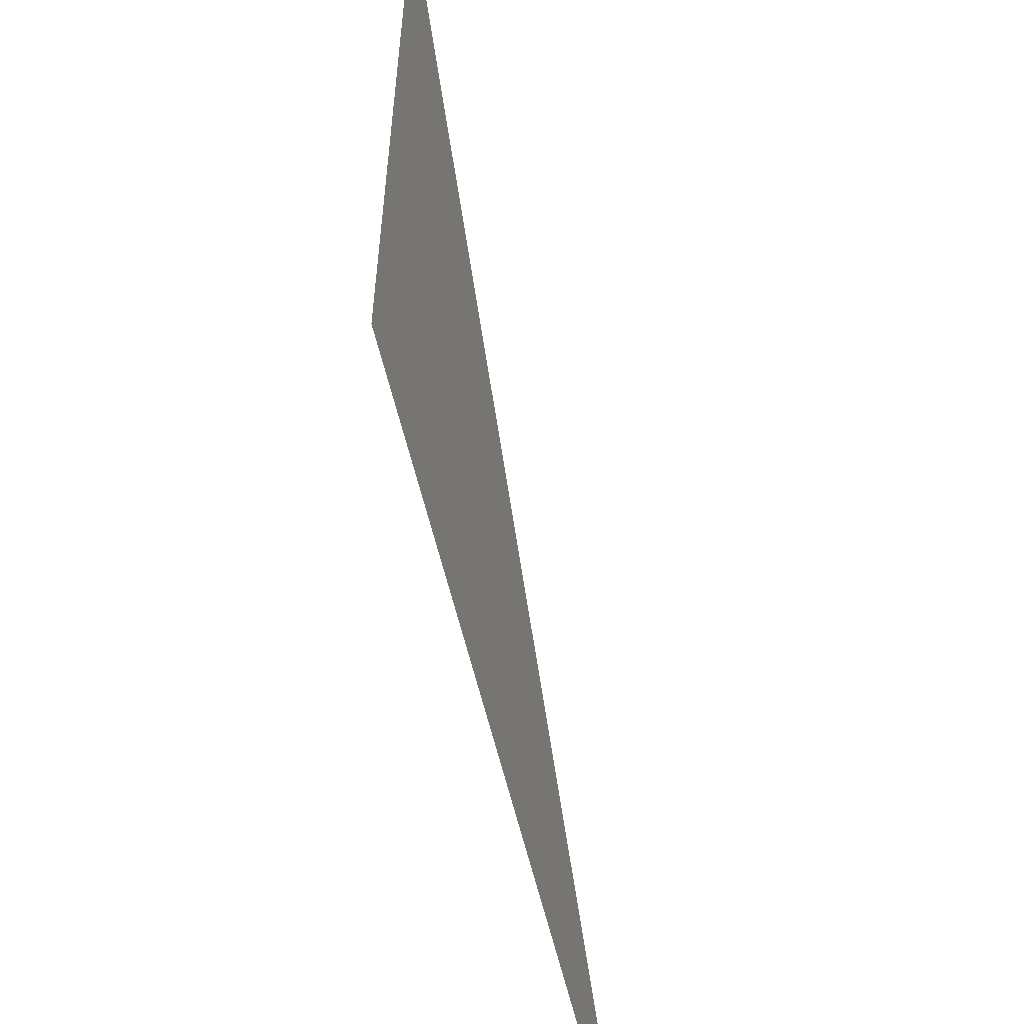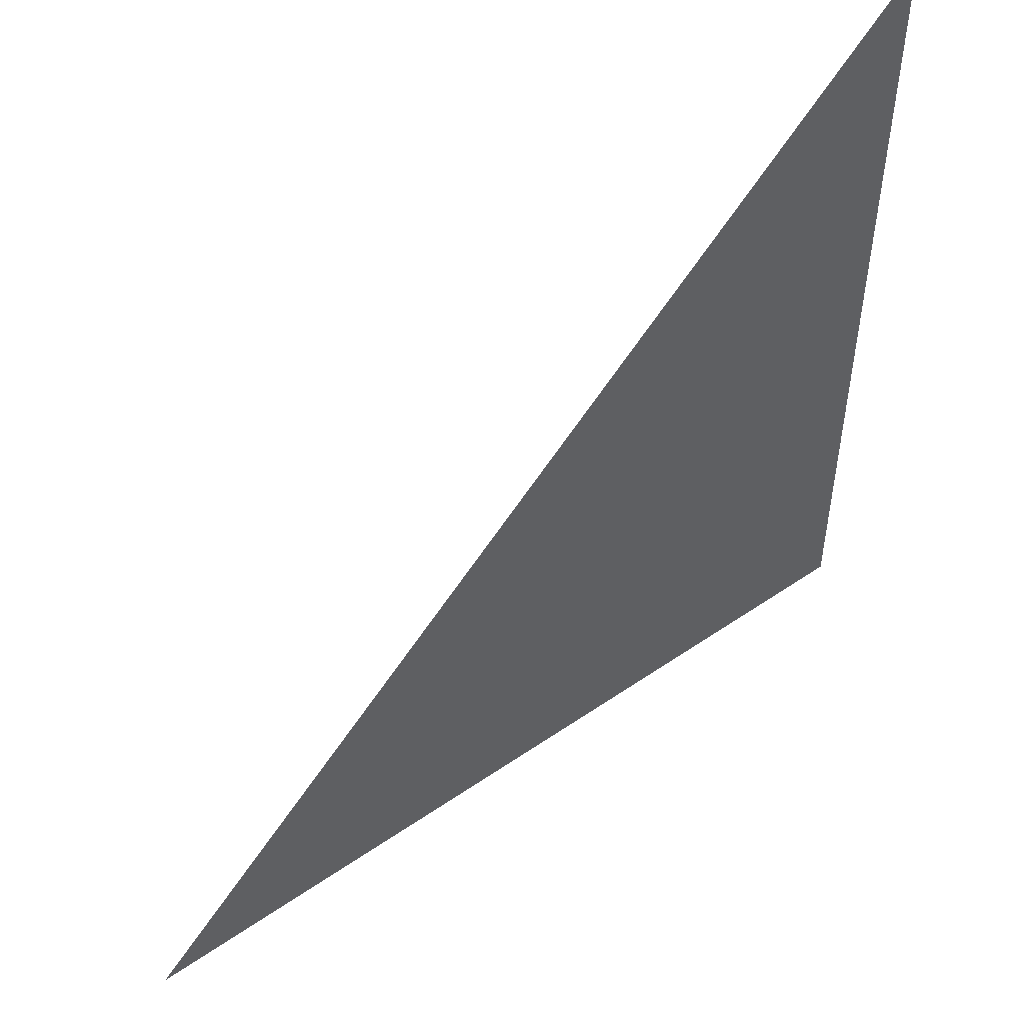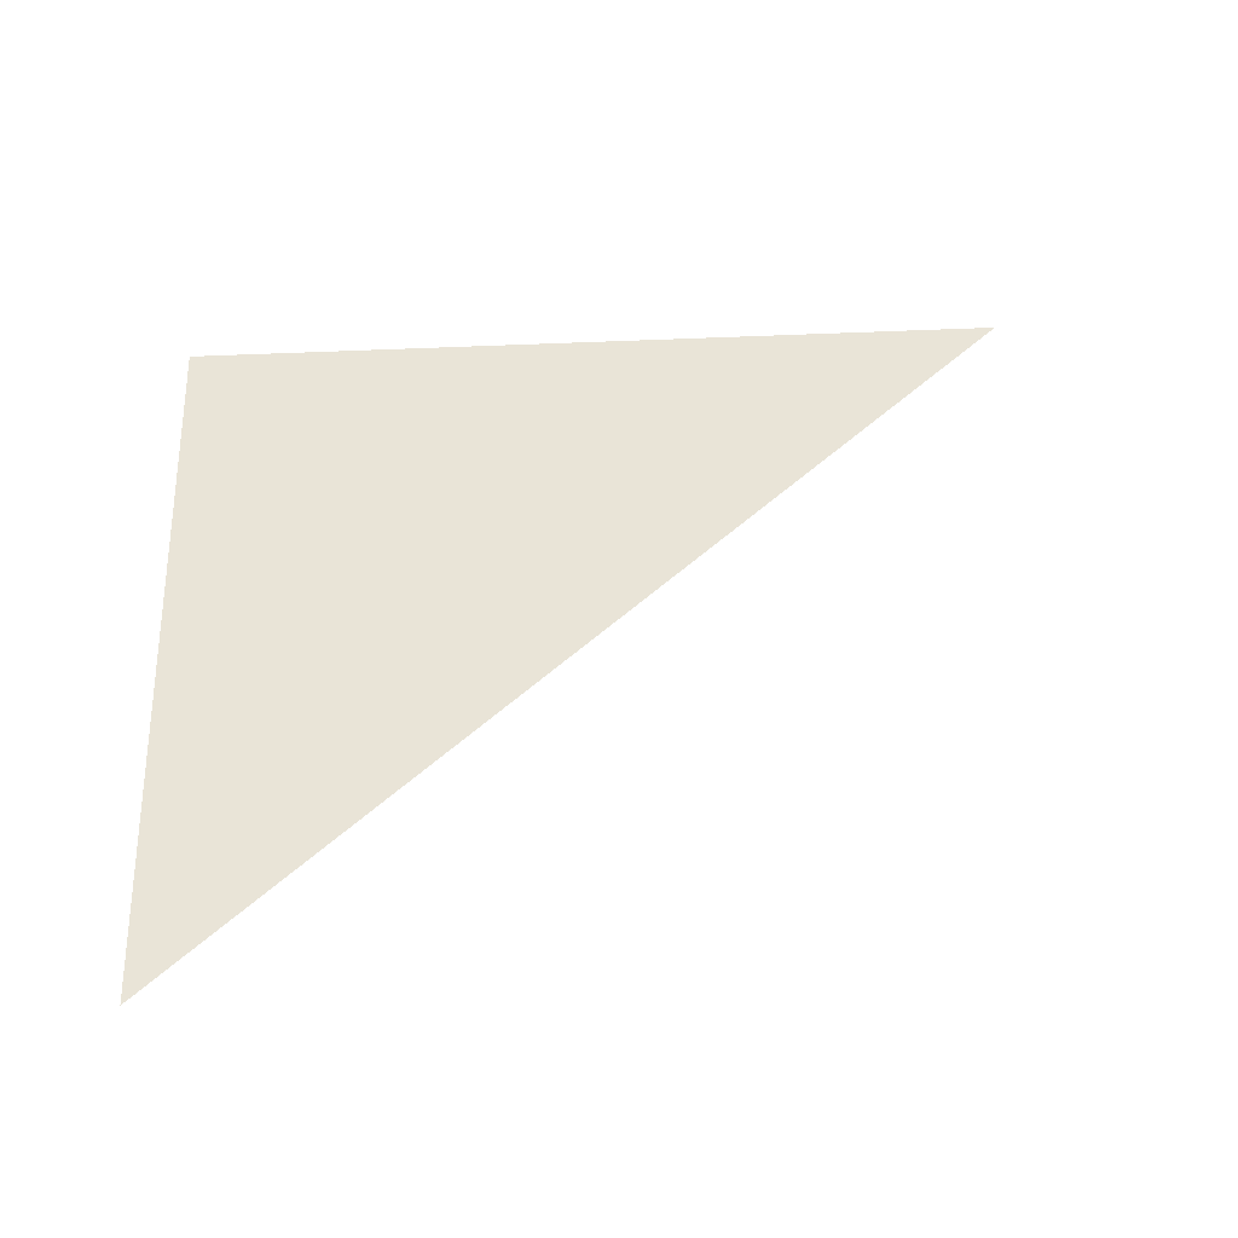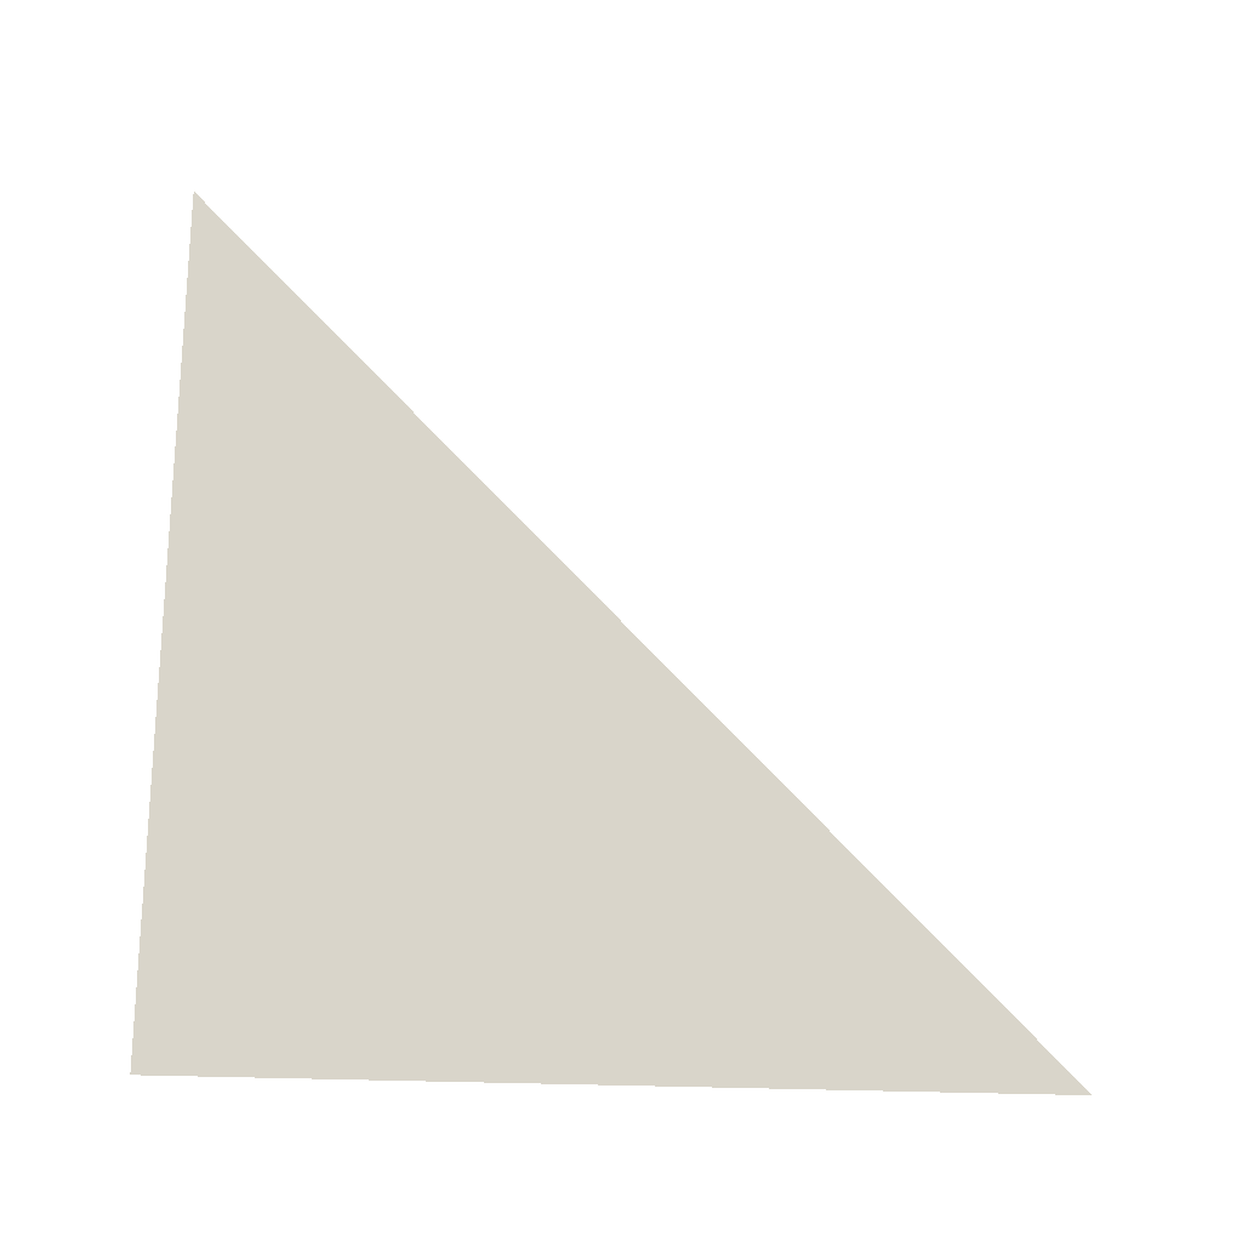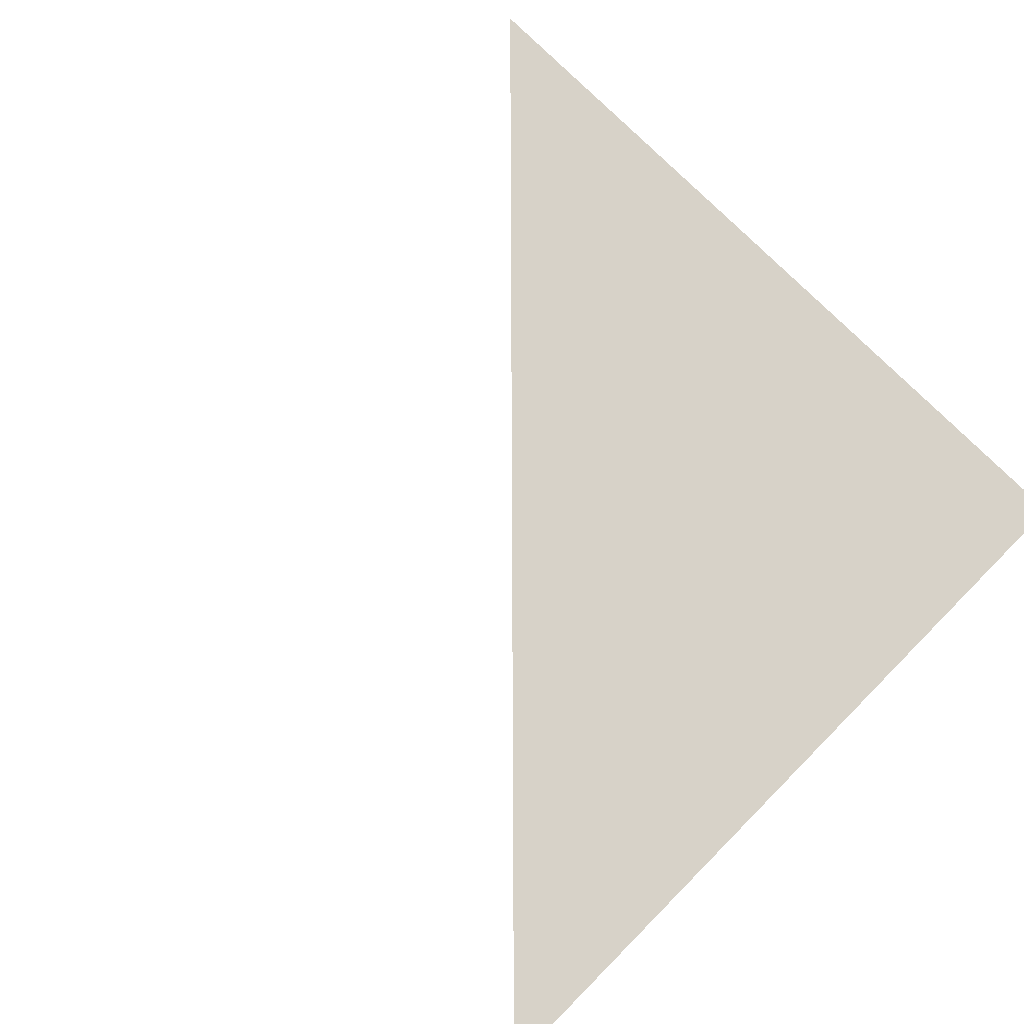
<metadata>
{"format":"obj","ext":"obj","renderer":"f3d","projection":"perspective","resolution":1024,"background":"white","views":[{"elev":-58.3,"azim":-76.9,"up":"+Y"},{"elev":52.2,"azim":143.4,"up":"+Y"},{"elev":43.5,"azim":86.6,"up":"+Z"},{"elev":74.7,"azim":1.2,"up":"+Z"},{"elev":77.4,"azim":-135.2,"up":"+Z"}]}
</metadata>
<code>
o Tri_Plane
v -0.5 1.5 0
v -0.5 -0.5 -0
v 1.5 -0.5 -0
f 1 2 3

</code>
